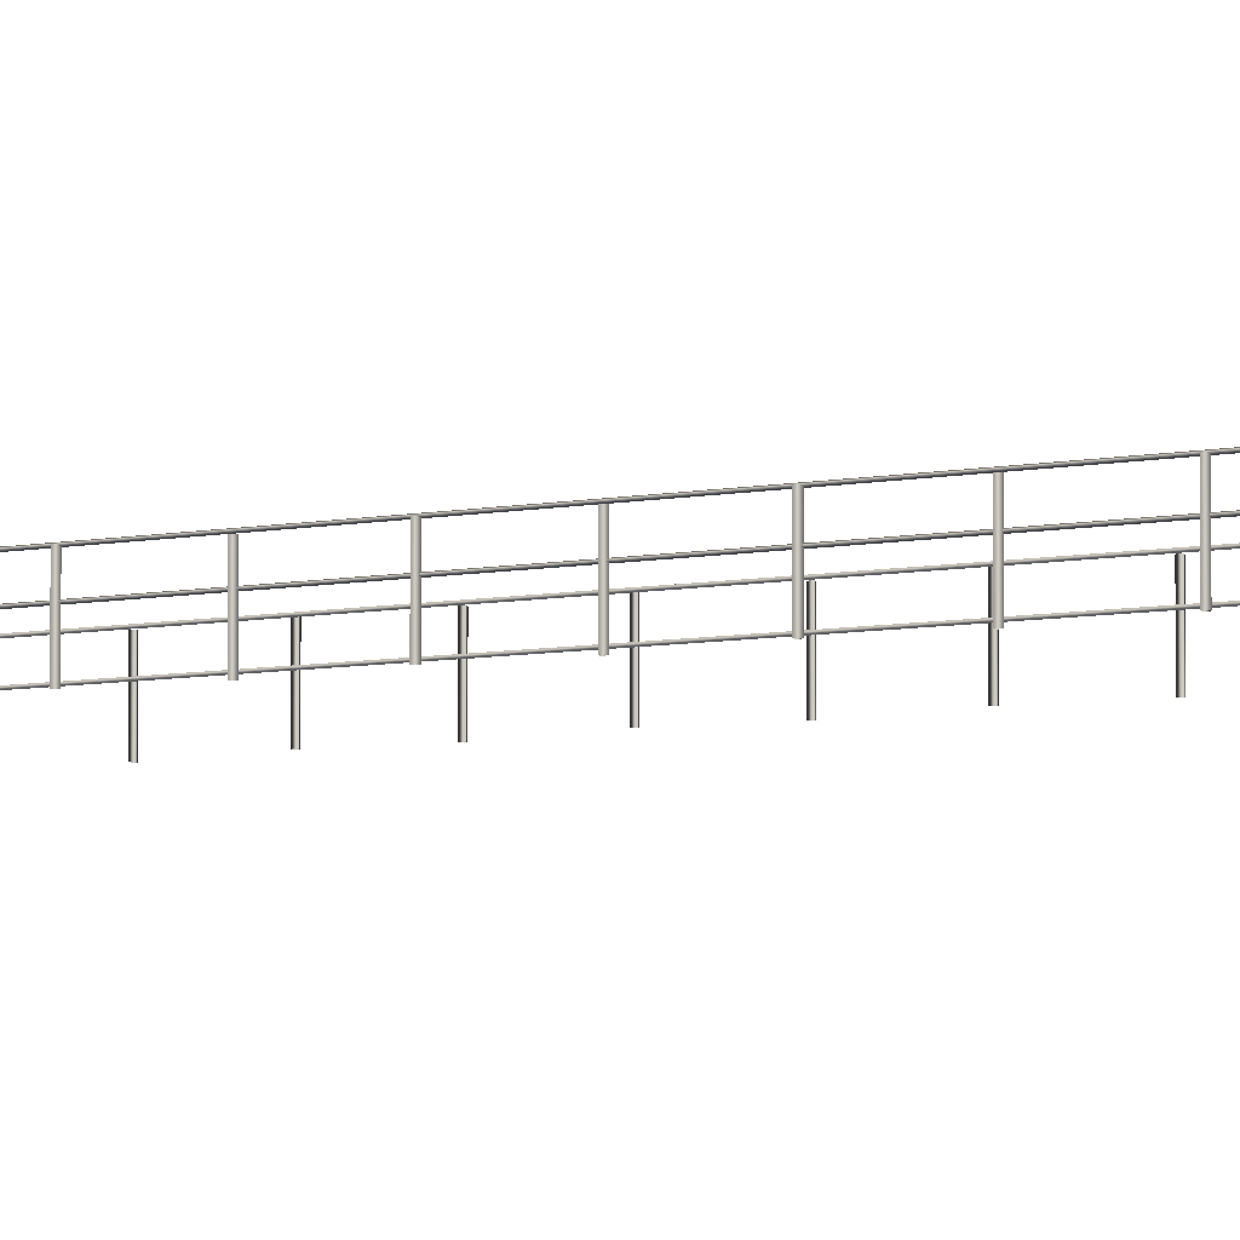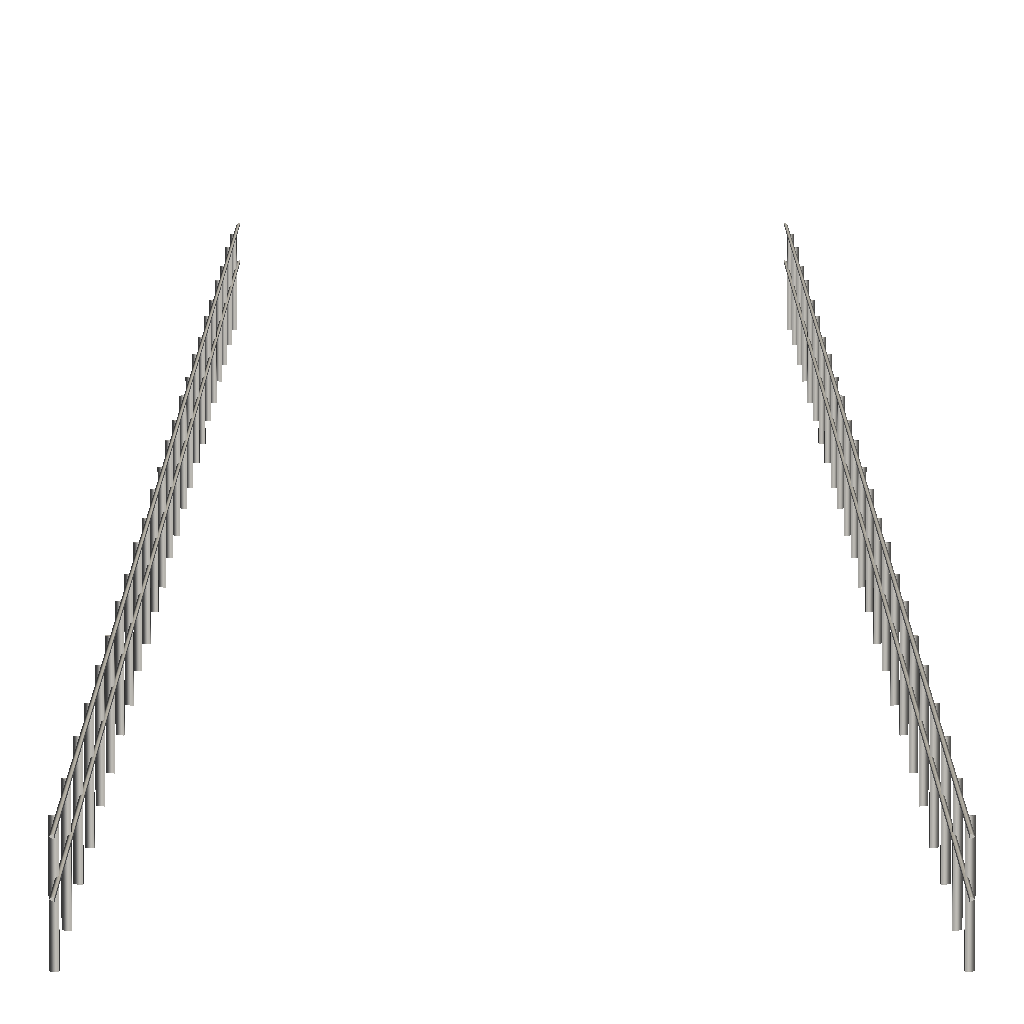
<metadata>
{"format":"obj","ext":"obj","renderer":"f3d","projection":"perspective","resolution":1024,"background":"white","views":[{"elev":-4.2,"azim":133.9,"up":"+Y"},{"elev":6.9,"azim":0.0,"up":"+Y"}]}
</metadata>
<code>
v  4.371 -0.2915 17.28
v  4.371 1.233 17.28
v  4.473 -0.2915 17.33
v  4.473 1.233 17.33
v  4.371 -0.2915 17.39
v  4.371 1.233 17.39
v  4.371 -0.2915 -25.39
v  4.371 1.233 -25.39
v  4.473 -0.2915 -25.33
v  4.473 1.233 -25.33
v  4.371 -0.2915 -25.28
v  4.371 1.233 -25.28
v  4.371 -0.2915 6.608
v  4.371 1.233 6.608
v  4.473 -0.2915 6.667
v  4.473 1.233 6.667
v  4.371 -0.2915 6.725
v  4.371 1.233 6.725
v  4.371 -0.2915 -14.72
v  4.371 1.233 -14.72
v  4.473 -0.2915 -14.67
v  4.473 1.233 -14.67
v  4.371 -0.2915 -14.61
v  4.371 1.233 -14.61
v  4.371 -0.2915 1.275
v  4.371 1.233 1.275
v  4.473 -0.2915 1.333
v  4.473 1.233 1.333
v  4.371 -0.2915 1.391
v  4.371 1.233 1.391
v  4.371 -0.2915 22.61
v  4.371 1.233 22.61
v  4.473 -0.2915 22.67
v  4.473 1.233 22.67
v  4.371 -0.2915 22.72
v  4.371 1.233 22.72
v  4.405 1.269 32
v  4.405 1.269 26.67
v  4.354 1.298 32
v  4.354 1.298 26.67
v  4.354 1.239 32
v  4.354 1.239 26.67
v  4.405 1.269 21.33
v  4.354 1.298 21.33
v  4.354 1.239 21.33
v  4.405 1.269 16
v  4.354 1.298 16
v  4.354 1.239 16
v  4.405 1.269 10.67
v  4.354 1.298 10.67
v  4.354 1.239 10.67
v  4.405 1.269 5.334
v  4.354 1.298 5.334
v  4.354 1.239 5.334
v  4.405 1.269 0.0003
v  4.354 1.298 0.0003
v  4.354 1.239 0.0003
v  4.405 1.269 -5.333
v  4.354 1.298 -5.333
v  4.354 1.239 -5.333
v  4.405 1.269 -10.67
v  4.354 1.298 -10.67
v  4.354 1.239 -10.67
v  4.405 1.269 -16
v  4.354 1.298 -16
v  4.354 1.239 -16
v  4.405 1.269 -21.33
v  4.354 1.298 -21.33
v  4.354 1.239 -21.33
v  4.405 1.269 -26.67
v  4.354 1.298 -26.67
v  4.354 1.239 -26.67
v  4.405 1.269 -32
v  4.354 1.298 -32
v  4.354 1.239 -32
v  4.405 0.6637 32
v  4.405 0.6637 26.67
v  4.354 0.6929 32
v  4.354 0.6929 26.67
v  4.354 0.6344 32
v  4.354 0.6344 26.67
v  4.405 0.6637 21.33
v  4.354 0.6929 21.33
v  4.354 0.6344 21.33
v  4.405 0.6637 16
v  4.354 0.6929 16
v  4.354 0.6344 16
v  4.405 0.6637 10.67
v  4.354 0.6929 10.67
v  4.354 0.6344 10.67
v  4.405 0.6637 5.334
v  4.354 0.6929 5.334
v  4.354 0.6344 5.334
v  4.405 0.6637 0.0003
v  4.354 0.6929 0.0003
v  4.354 0.6344 0.0003
v  4.405 0.6637 -5.333
v  4.354 0.6929 -5.333
v  4.354 0.6344 -5.333
v  4.405 0.6637 -10.67
v  4.354 0.6929 -10.67
v  4.354 0.6344 -10.67
v  4.405 0.6637 -16
v  4.354 0.6929 -16
v  4.354 0.6344 -16
v  4.405 0.6637 -21.33
v  4.354 0.6929 -21.33
v  4.354 0.6344 -21.33
v  4.405 0.6637 -26.67
v  4.354 0.6929 -26.67
v  4.354 0.6344 -26.67
v  4.405 0.6637 -32
v  4.354 0.6929 -32
v  4.354 0.6344 -32
v  4.371 -0.2915 27.94
v  4.371 1.233 27.94
v  4.473 -0.2915 28
v  4.473 1.233 28
v  4.371 -0.2915 28.06
v  4.371 1.233 28.06
v  4.371 -0.2915 11.94
v  4.371 1.233 11.94
v  4.473 -0.2915 12
v  4.473 1.233 12
v  4.371 -0.2915 12.06
v  4.371 1.233 12.06
v  4.371 -0.2915 -4.058
v  4.371 1.233 -4.058
v  4.473 -0.2915 -4
v  4.473 1.233 -4
v  4.371 -0.2915 -3.942
v  4.371 1.233 -3.942
v  4.371 -0.2915 -9.392
v  4.371 1.233 -9.392
v  4.473 -0.2915 -9.333
v  4.473 1.233 -9.333
v  4.371 -0.2915 -9.275
v  4.371 1.233 -9.275
v  4.371 -0.2915 -20.06
v  4.371 1.233 -20.06
v  4.473 -0.2915 -20
v  4.473 1.233 -20
v  4.371 -0.2915 -19.94
v  4.371 1.233 -19.94
v  4.371 -0.2915 -30.73
v  4.371 1.233 -30.73
v  4.473 -0.2915 -30.67
v  4.473 1.233 -30.67
v  4.371 -0.2915 -30.61
v  4.371 1.233 -30.61
v  -4.371 -0.292 17.39
v  -4.371 1.233 17.39
v  -4.473 -0.292 17.33
v  -4.473 1.233 17.33
v  -4.371 -0.292 17.28
v  -4.371 1.233 17.28
v  -4.371 -0.292 -25.28
v  -4.371 1.233 -25.28
v  -4.473 -0.292 -25.33
v  -4.473 1.233 -25.33
v  -4.371 -0.292 -25.39
v  -4.371 1.233 -25.39
v  -4.371 -0.292 6.725
v  -4.371 1.233 6.725
v  -4.473 -0.292 6.667
v  -4.473 1.233 6.667
v  -4.371 -0.292 6.608
v  -4.371 1.233 6.608
v  -4.371 -0.292 -14.61
v  -4.371 1.233 -14.61
v  -4.473 -0.292 -14.67
v  -4.473 1.233 -14.67
v  -4.371 -0.292 -14.72
v  -4.371 1.233 -14.72
v  -4.371 -0.292 1.391
v  -4.371 1.233 1.391
v  -4.473 -0.292 1.333
v  -4.473 1.233 1.333
v  -4.371 -0.292 1.275
v  -4.371 1.233 1.275
v  -4.371 -0.292 22.72
v  -4.371 1.233 22.72
v  -4.473 -0.292 22.67
v  -4.473 1.233 22.67
v  -4.371 -0.292 22.61
v  -4.371 1.233 22.61
v  -4.405 1.269 -32
v  -4.405 1.269 -26.67
v  -4.354 1.298 -32
v  -4.354 1.298 -26.67
v  -4.354 1.24 -32
v  -4.354 1.24 -26.67
v  -4.405 1.269 -21.33
v  -4.354 1.298 -21.33
v  -4.354 1.24 -21.33
v  -4.405 1.269 -16
v  -4.354 1.298 -16
v  -4.354 1.24 -16
v  -4.405 1.269 -10.67
v  -4.354 1.298 -10.67
v  -4.354 1.24 -10.67
v  -4.405 1.269 -5.333
v  -4.354 1.298 -5.333
v  -4.354 1.24 -5.333
v  -4.405 1.269 0.0003
v  -4.354 1.298 0.0003
v  -4.354 1.24 0.0003
v  -4.405 1.269 5.334
v  -4.354 1.298 5.334
v  -4.354 1.24 5.334
v  -4.405 1.269 10.67
v  -4.354 1.298 10.67
v  -4.354 1.24 10.67
v  -4.405 1.269 16
v  -4.354 1.298 16
v  -4.354 1.24 16
v  -4.405 1.269 21.33
v  -4.354 1.298 21.33
v  -4.354 1.24 21.33
v  -4.405 1.269 26.67
v  -4.354 1.298 26.67
v  -4.354 1.24 26.67
v  -4.405 1.269 32
v  -4.354 1.298 32
v  -4.354 1.24 32
v  -4.405 0.6635 -32
v  -4.405 0.6635 -26.67
v  -4.354 0.6928 -32
v  -4.354 0.6928 -26.67
v  -4.354 0.6343 -32
v  -4.354 0.6343 -26.67
v  -4.405 0.6635 -21.33
v  -4.354 0.6928 -21.33
v  -4.354 0.6343 -21.33
v  -4.405 0.6635 -16
v  -4.354 0.6928 -16
v  -4.354 0.6343 -16
v  -4.405 0.6635 -10.67
v  -4.354 0.6928 -10.67
v  -4.354 0.6343 -10.67
v  -4.405 0.6635 -5.333
v  -4.354 0.6928 -5.333
v  -4.354 0.6343 -5.333
v  -4.405 0.6635 0.0003
v  -4.354 0.6928 0.0003
v  -4.354 0.6343 0.0003
v  -4.405 0.6635 5.334
v  -4.354 0.6928 5.334
v  -4.354 0.6343 5.334
v  -4.405 0.6635 10.67
v  -4.354 0.6928 10.67
v  -4.354 0.6343 10.67
v  -4.405 0.6635 16
v  -4.354 0.6928 16
v  -4.354 0.6343 16
v  -4.405 0.6635 21.33
v  -4.354 0.6928 21.33
v  -4.354 0.6343 21.33
v  -4.405 0.6635 26.67
v  -4.354 0.6928 26.67
v  -4.354 0.6343 26.67
v  -4.405 0.6635 32
v  -4.354 0.6928 32
v  -4.354 0.6343 32
v  -4.371 -0.292 28.06
v  -4.371 1.233 28.06
v  -4.473 -0.292 28
v  -4.473 1.233 28
v  -4.371 -0.292 27.94
v  -4.371 1.233 27.94
v  -4.371 -0.292 12.06
v  -4.371 1.233 12.06
v  -4.473 -0.292 12
v  -4.473 1.233 12
v  -4.371 -0.292 11.94
v  -4.371 1.233 11.94
v  -4.371 -0.292 -3.942
v  -4.371 1.233 -3.942
v  -4.473 -0.292 -4
v  -4.473 1.233 -4
v  -4.371 -0.292 -4.058
v  -4.371 1.233 -4.058
v  -4.371 -0.292 -9.275
v  -4.371 1.233 -9.275
v  -4.473 -0.292 -9.333
v  -4.473 1.233 -9.333
v  -4.371 -0.292 -9.392
v  -4.371 1.233 -9.392
v  -4.371 -0.292 -19.94
v  -4.371 1.233 -19.94
v  -4.473 -0.292 -20
v  -4.473 1.233 -20
v  -4.371 -0.292 -20.06
v  -4.371 1.233 -20.06
v  -4.371 -0.292 -30.61
v  -4.371 1.233 -30.61
v  -4.473 -0.292 -30.67
v  -4.473 1.233 -30.67
v  -4.371 -0.292 -30.73
v  -4.371 1.233 -30.73
v  4.371 -0.2548 19.94
v  4.371 1.27 19.94
v  4.473 -0.2548 20
v  4.473 1.27 20
v  4.371 -0.2548 20.06
v  4.371 1.27 20.06
v  4.371 -0.2548 -22.73
v  4.371 1.27 -22.73
v  4.473 -0.2548 -22.67
v  4.473 1.27 -22.67
v  4.371 -0.2548 -22.61
v  4.371 1.27 -22.61
v  4.371 -0.2548 9.275
v  4.371 1.27 9.275
v  4.473 -0.2548 9.333
v  4.473 1.27 9.333
v  4.371 -0.2548 9.391
v  4.371 1.27 9.391
v  4.371 -0.2548 -12.06
v  4.371 1.27 -12.06
v  4.473 -0.2548 -12
v  4.473 1.27 -12
v  4.371 -0.2548 -11.94
v  4.371 1.27 -11.94
v  4.371 -0.2548 3.942
v  4.371 1.27 3.942
v  4.473 -0.2548 4
v  4.473 1.27 4
v  4.371 -0.2548 4.058
v  4.371 1.27 4.058
v  4.371 -0.2548 25.27
v  4.371 1.27 25.27
v  4.473 -0.2548 25.33
v  4.473 1.27 25.33
v  4.371 -0.2548 25.39
v  4.371 1.27 25.39
v  4.371 -0.2548 30.61
v  4.371 1.27 30.61
v  4.473 -0.2548 30.67
v  4.473 1.27 30.67
v  4.371 -0.2548 30.72
v  4.371 1.27 30.72
v  4.371 -0.2548 14.61
v  4.371 1.27 14.61
v  4.473 -0.2548 14.67
v  4.473 1.27 14.67
v  4.371 -0.2548 14.72
v  4.371 1.27 14.72
v  4.371 -0.2548 -1.392
v  4.371 1.27 -1.392
v  4.473 -0.2548 -1.333
v  4.473 1.27 -1.333
v  4.371 -0.2548 -1.275
v  4.371 1.27 -1.275
v  4.371 -0.2548 -6.725
v  4.371 1.27 -6.725
v  4.473 -0.2548 -6.667
v  4.473 1.27 -6.667
v  4.371 -0.2548 -6.609
v  4.371 1.27 -6.609
v  4.371 -0.2548 -17.39
v  4.371 1.27 -17.39
v  4.473 -0.2548 -17.33
v  4.473 1.27 -17.33
v  4.371 -0.2548 -17.28
v  4.371 1.27 -17.28
v  4.371 -0.2548 -28.06
v  4.371 1.27 -28.06
v  4.473 -0.2548 -28
v  4.473 1.27 -28
v  4.371 -0.2548 -27.94
v  4.371 1.27 -27.94
v  -4.371 -0.2552 20.06
v  -4.371 1.27 20.06
v  -4.473 -0.2552 20
v  -4.473 1.27 20
v  -4.371 -0.2552 19.94
v  -4.371 1.27 19.94
v  -4.371 -0.2552 -22.61
v  -4.371 1.27 -22.61
v  -4.473 -0.2552 -22.67
v  -4.473 1.27 -22.67
v  -4.371 -0.2552 -22.73
v  -4.371 1.27 -22.73
v  -4.371 -0.2552 9.391
v  -4.371 1.27 9.391
v  -4.473 -0.2552 9.333
v  -4.473 1.27 9.333
v  -4.371 -0.2552 9.275
v  -4.371 1.27 9.275
v  -4.371 -0.2552 -11.94
v  -4.371 1.27 -11.94
v  -4.473 -0.2552 -12
v  -4.473 1.27 -12
v  -4.371 -0.2552 -12.06
v  -4.371 1.27 -12.06
v  -4.371 -0.2552 4.058
v  -4.371 1.27 4.058
v  -4.473 -0.2552 4
v  -4.473 1.27 4
v  -4.371 -0.2552 3.942
v  -4.371 1.27 3.942
v  -4.371 -0.2552 25.39
v  -4.371 1.27 25.39
v  -4.473 -0.2552 25.33
v  -4.473 1.27 25.33
v  -4.371 -0.2552 25.27
v  -4.371 1.27 25.27
v  -4.371 -0.2552 30.72
v  -4.371 1.27 30.72
v  -4.473 -0.2552 30.67
v  -4.473 1.27 30.67
v  -4.371 -0.2552 30.61
v  -4.371 1.27 30.61
v  -4.371 -0.2552 14.72
v  -4.371 1.27 14.72
v  -4.473 -0.2552 14.67
v  -4.473 1.27 14.67
v  -4.371 -0.2552 14.61
v  -4.371 1.27 14.61
v  -4.371 -0.2552 -1.275
v  -4.371 1.27 -1.275
v  -4.473 -0.2552 -1.333
v  -4.473 1.27 -1.333
v  -4.371 -0.2552 -1.392
v  -4.371 1.27 -1.392
v  -4.371 -0.2552 -6.609
v  -4.371 1.27 -6.609
v  -4.473 -0.2552 -6.667
v  -4.473 1.27 -6.667
v  -4.371 -0.2552 -6.725
v  -4.371 1.27 -6.725
v  -4.371 -0.2552 -17.28
v  -4.371 1.27 -17.28
v  -4.473 -0.2552 -17.33
v  -4.473 1.27 -17.33
v  -4.371 -0.2552 -17.39
v  -4.371 1.27 -17.39
v  -4.371 -0.2552 -27.94
v  -4.371 1.27 -27.94
v  -4.473 -0.2552 -28
v  -4.473 1.27 -28
v  -4.371 -0.2552 -28.06
v  -4.371 1.27 -28.06
g Bridge_Fence_Steel
f 1 2 3
f 4 3 2
f 5 6 1
f 2 1 6
f 3 4 5
f 6 5 4
f 2 6 4
f 7 8 9
f 10 9 8
f 11 12 7
f 8 7 12
f 9 10 11
f 12 11 10
f 8 12 10
f 13 14 15
f 16 15 14
f 17 18 13
f 14 13 18
f 15 16 17
f 18 17 16
f 14 18 16
f 19 20 21
f 22 21 20
f 23 24 19
f 20 19 24
f 21 22 23
f 24 23 22
f 20 24 22
f 25 26 27
f 28 27 26
f 29 30 25
f 26 25 30
f 27 28 29
f 30 29 28
f 26 30 28
f 31 32 33
f 34 33 32
f 35 36 31
f 32 31 36
f 33 34 35
f 36 35 34
f 32 36 34
f 37 38 39
f 40 39 38
f 41 42 37
f 38 37 42
f 39 40 41
f 42 41 40
f 38 43 40
f 44 40 43
f 42 45 38
f 43 38 45
f 40 44 42
f 45 42 44
f 43 46 44
f 47 44 46
f 45 48 43
f 46 43 48
f 44 47 45
f 48 45 47
f 46 49 47
f 50 47 49
f 48 51 46
f 49 46 51
f 47 50 48
f 51 48 50
f 49 52 50
f 53 50 52
f 51 54 49
f 52 49 54
f 50 53 51
f 54 51 53
f 52 55 53
f 56 53 55
f 54 57 52
f 55 52 57
f 53 56 54
f 57 54 56
f 55 58 56
f 59 56 58
f 57 60 55
f 58 55 60
f 56 59 57
f 60 57 59
f 58 61 59
f 62 59 61
f 60 63 58
f 61 58 63
f 59 62 60
f 63 60 62
f 61 64 62
f 65 62 64
f 63 66 61
f 64 61 66
f 62 65 63
f 66 63 65
f 64 67 65
f 68 65 67
f 66 69 64
f 67 64 69
f 65 68 66
f 69 66 68
f 67 70 68
f 71 68 70
f 69 72 67
f 70 67 72
f 68 71 69
f 72 69 71
f 70 73 71
f 74 71 73
f 72 75 70
f 73 70 75
f 71 74 72
f 75 72 74
f 37 39 41
f 73 75 74
f 76 77 78
f 79 78 77
f 80 81 76
f 77 76 81
f 78 79 80
f 81 80 79
f 77 82 79
f 83 79 82
f 81 84 77
f 82 77 84
f 79 83 81
f 84 81 83
f 82 85 83
f 86 83 85
f 84 87 82
f 85 82 87
f 83 86 84
f 87 84 86
f 85 88 86
f 89 86 88
f 87 90 85
f 88 85 90
f 86 89 87
f 90 87 89
f 88 91 89
f 92 89 91
f 90 93 88
f 91 88 93
f 89 92 90
f 93 90 92
f 91 94 92
f 95 92 94
f 93 96 91
f 94 91 96
f 92 95 93
f 96 93 95
f 94 97 95
f 98 95 97
f 96 99 94
f 97 94 99
f 95 98 96
f 99 96 98
f 97 100 98
f 101 98 100
f 99 102 97
f 100 97 102
f 98 101 99
f 102 99 101
f 100 103 101
f 104 101 103
f 102 105 100
f 103 100 105
f 101 104 102
f 105 102 104
f 103 106 104
f 107 104 106
f 105 108 103
f 106 103 108
f 104 107 105
f 108 105 107
f 106 109 107
f 110 107 109
f 108 111 106
f 109 106 111
f 107 110 108
f 111 108 110
f 109 112 110
f 113 110 112
f 111 114 109
f 112 109 114
f 110 113 111
f 114 111 113
f 76 78 80
f 112 114 113
f 115 116 117
f 118 117 116
f 119 120 115
f 116 115 120
f 117 118 119
f 120 119 118
f 116 120 118
f 121 122 123
f 124 123 122
f 125 126 121
f 122 121 126
f 123 124 125
f 126 125 124
f 122 126 124
f 127 128 129
f 130 129 128
f 131 132 127
f 128 127 132
f 129 130 131
f 132 131 130
f 128 132 130
f 133 134 135
f 136 135 134
f 137 138 133
f 134 133 138
f 135 136 137
f 138 137 136
f 134 138 136
f 139 140 141
f 142 141 140
f 143 144 139
f 140 139 144
f 141 142 143
f 144 143 142
f 140 144 142
f 145 146 147
f 148 147 146
f 149 150 145
f 146 145 150
f 147 148 149
f 150 149 148
f 146 150 148
f 151 152 153
f 154 153 152
f 155 156 151
f 152 151 156
f 153 154 155
f 156 155 154
f 152 156 154
f 157 158 159
f 160 159 158
f 161 162 157
f 158 157 162
f 159 160 161
f 162 161 160
f 158 162 160
f 163 164 165
f 166 165 164
f 167 168 163
f 164 163 168
f 165 166 167
f 168 167 166
f 164 168 166
f 169 170 171
f 172 171 170
f 173 174 169
f 170 169 174
f 171 172 173
f 174 173 172
f 170 174 172
f 175 176 177
f 178 177 176
f 179 180 175
f 176 175 180
f 177 178 179
f 180 179 178
f 176 180 178
f 181 182 183
f 184 183 182
f 185 186 181
f 182 181 186
f 183 184 185
f 186 185 184
f 182 186 184
f 187 188 189
f 190 189 188
f 191 192 187
f 188 187 192
f 189 190 191
f 192 191 190
f 188 193 190
f 194 190 193
f 192 195 188
f 193 188 195
f 190 194 192
f 195 192 194
f 193 196 194
f 197 194 196
f 195 198 193
f 196 193 198
f 194 197 195
f 198 195 197
f 196 199 197
f 200 197 199
f 198 201 196
f 199 196 201
f 197 200 198
f 201 198 200
f 199 202 200
f 203 200 202
f 201 204 199
f 202 199 204
f 200 203 201
f 204 201 203
f 202 205 203
f 206 203 205
f 204 207 202
f 205 202 207
f 203 206 204
f 207 204 206
f 205 208 206
f 209 206 208
f 207 210 205
f 208 205 210
f 206 209 207
f 210 207 209
f 208 211 209
f 212 209 211
f 210 213 208
f 211 208 213
f 209 212 210
f 213 210 212
f 211 214 212
f 215 212 214
f 213 216 211
f 214 211 216
f 212 215 213
f 216 213 215
f 214 217 215
f 218 215 217
f 216 219 214
f 217 214 219
f 215 218 216
f 219 216 218
f 217 220 218
f 221 218 220
f 219 222 217
f 220 217 222
f 218 221 219
f 222 219 221
f 220 223 221
f 224 221 223
f 222 225 220
f 223 220 225
f 221 224 222
f 225 222 224
f 187 189 191
f 223 225 224
f 226 227 228
f 229 228 227
f 230 231 226
f 227 226 231
f 228 229 230
f 231 230 229
f 227 232 229
f 233 229 232
f 231 234 227
f 232 227 234
f 229 233 231
f 234 231 233
f 232 235 233
f 236 233 235
f 234 237 232
f 235 232 237
f 233 236 234
f 237 234 236
f 235 238 236
f 239 236 238
f 237 240 235
f 238 235 240
f 236 239 237
f 240 237 239
f 238 241 239
f 242 239 241
f 240 243 238
f 241 238 243
f 239 242 240
f 243 240 242
f 241 244 242
f 245 242 244
f 243 246 241
f 244 241 246
f 242 245 243
f 246 243 245
f 244 247 245
f 248 245 247
f 246 249 244
f 247 244 249
f 245 248 246
f 249 246 248
f 247 250 248
f 251 248 250
f 249 252 247
f 250 247 252
f 248 251 249
f 252 249 251
f 250 253 251
f 254 251 253
f 252 255 250
f 253 250 255
f 251 254 252
f 255 252 254
f 253 256 254
f 257 254 256
f 255 258 253
f 256 253 258
f 254 257 255
f 258 255 257
f 256 259 257
f 260 257 259
f 258 261 256
f 259 256 261
f 257 260 258
f 261 258 260
f 259 262 260
f 263 260 262
f 261 264 259
f 262 259 264
f 260 263 261
f 264 261 263
f 226 228 230
f 262 264 263
f 265 266 267
f 268 267 266
f 269 270 265
f 266 265 270
f 267 268 269
f 270 269 268
f 266 270 268
f 271 272 273
f 274 273 272
f 275 276 271
f 272 271 276
f 273 274 275
f 276 275 274
f 272 276 274
f 277 278 279
f 280 279 278
f 281 282 277
f 278 277 282
f 279 280 281
f 282 281 280
f 278 282 280
f 283 284 285
f 286 285 284
f 287 288 283
f 284 283 288
f 285 286 287
f 288 287 286
f 284 288 286
f 289 290 291
f 292 291 290
f 293 294 289
f 290 289 294
f 291 292 293
f 294 293 292
f 290 294 292
f 295 296 297
f 298 297 296
f 299 300 295
f 296 295 300
f 297 298 299
f 300 299 298
f 296 300 298
f 301 302 303
f 304 303 302
f 305 306 301
f 302 301 306
f 303 304 305
f 306 305 304
f 307 308 309
f 310 309 308
f 311 312 307
f 308 307 312
f 309 310 311
f 312 311 310
f 313 314 315
f 316 315 314
f 317 318 313
f 314 313 318
f 315 316 317
f 318 317 316
f 319 320 321
f 322 321 320
f 323 324 319
f 320 319 324
f 321 322 323
f 324 323 322
f 325 326 327
f 328 327 326
f 329 330 325
f 326 325 330
f 327 328 329
f 330 329 328
f 331 332 333
f 334 333 332
f 335 336 331
f 332 331 336
f 333 334 335
f 336 335 334
f 337 338 339
f 340 339 338
f 341 342 337
f 338 337 342
f 339 340 341
f 342 341 340
f 343 344 345
f 346 345 344
f 347 348 343
f 344 343 348
f 345 346 347
f 348 347 346
f 349 350 351
f 352 351 350
f 353 354 349
f 350 349 354
f 351 352 353
f 354 353 352
f 355 356 357
f 358 357 356
f 359 360 355
f 356 355 360
f 357 358 359
f 360 359 358
f 361 362 363
f 364 363 362
f 365 366 361
f 362 361 366
f 363 364 365
f 366 365 364
f 367 368 369
f 370 369 368
f 371 372 367
f 368 367 372
f 369 370 371
f 372 371 370
f 373 374 375
f 376 375 374
f 377 378 373
f 374 373 378
f 375 376 377
f 378 377 376
f 379 380 381
f 382 381 380
f 383 384 379
f 380 379 384
f 381 382 383
f 384 383 382
f 385 386 387
f 388 387 386
f 389 390 385
f 386 385 390
f 387 388 389
f 390 389 388
f 391 392 393
f 394 393 392
f 395 396 391
f 392 391 396
f 393 394 395
f 396 395 394
f 397 398 399
f 400 399 398
f 401 402 397
f 398 397 402
f 399 400 401
f 402 401 400
f 403 404 405
f 406 405 404
f 407 408 403
f 404 403 408
f 405 406 407
f 408 407 406
f 409 410 411
f 412 411 410
f 413 414 409
f 410 409 414
f 411 412 413
f 414 413 412
f 415 416 417
f 418 417 416
f 419 420 415
f 416 415 420
f 417 418 419
f 420 419 418
f 421 422 423
f 424 423 422
f 425 426 421
f 422 421 426
f 423 424 425
f 426 425 424
f 427 428 429
f 430 429 428
f 431 432 427
f 428 427 432
f 429 430 431
f 432 431 430
f 433 434 435
f 436 435 434
f 437 438 433
f 434 433 438
f 435 436 437
f 438 437 436
f 439 440 441
f 442 441 440
f 443 444 439
f 440 439 444
f 441 442 443
f 444 443 442

</code>
